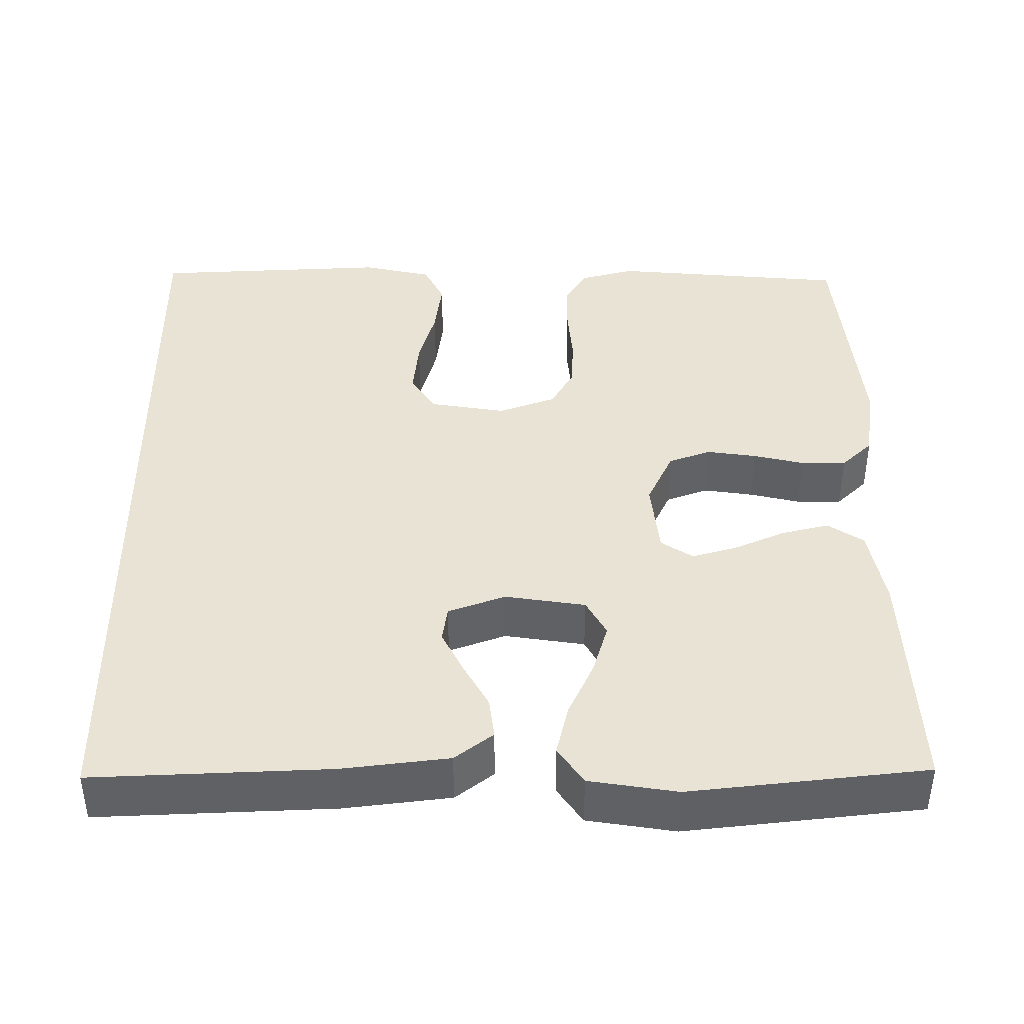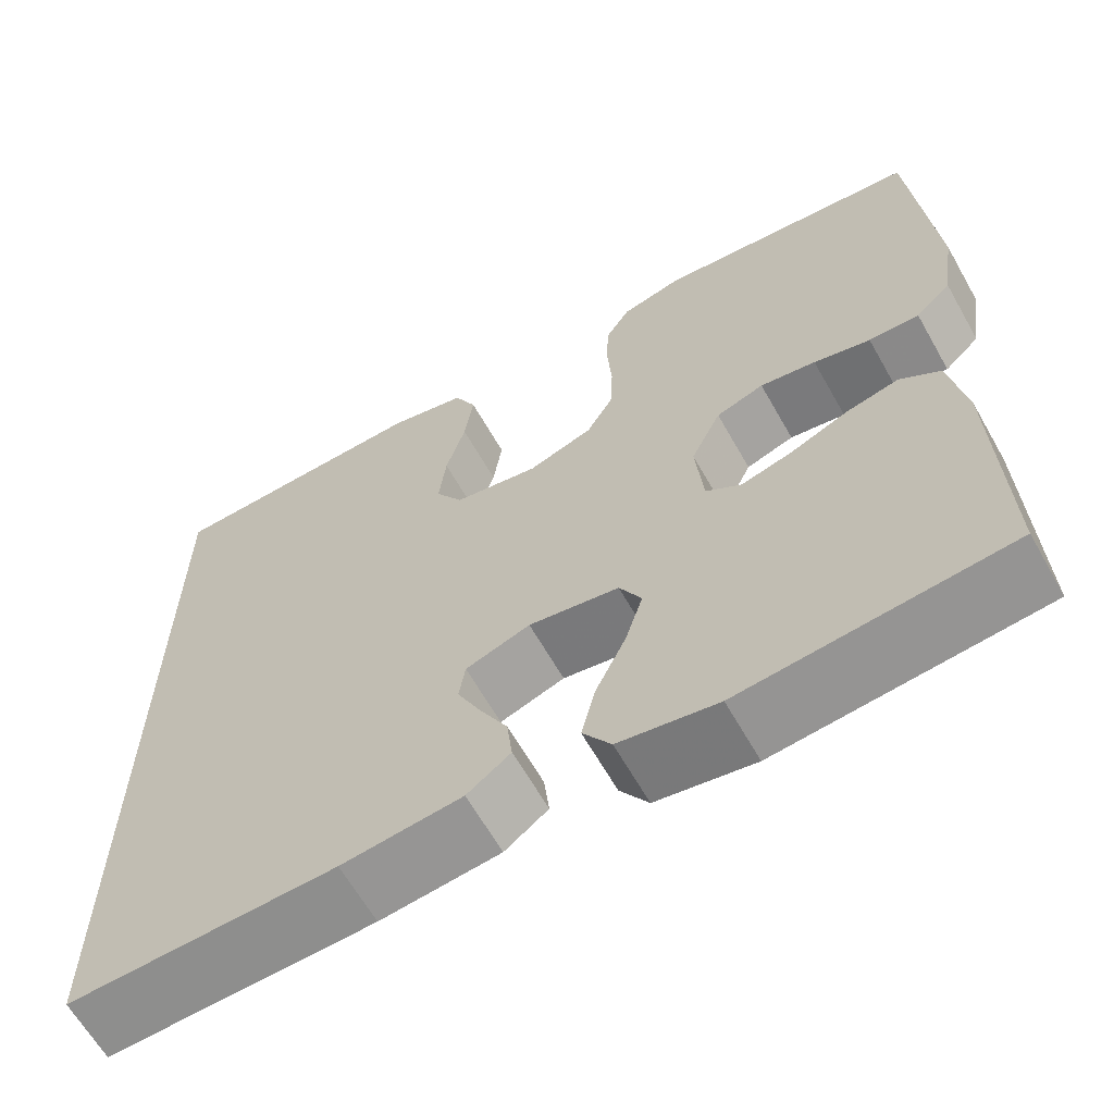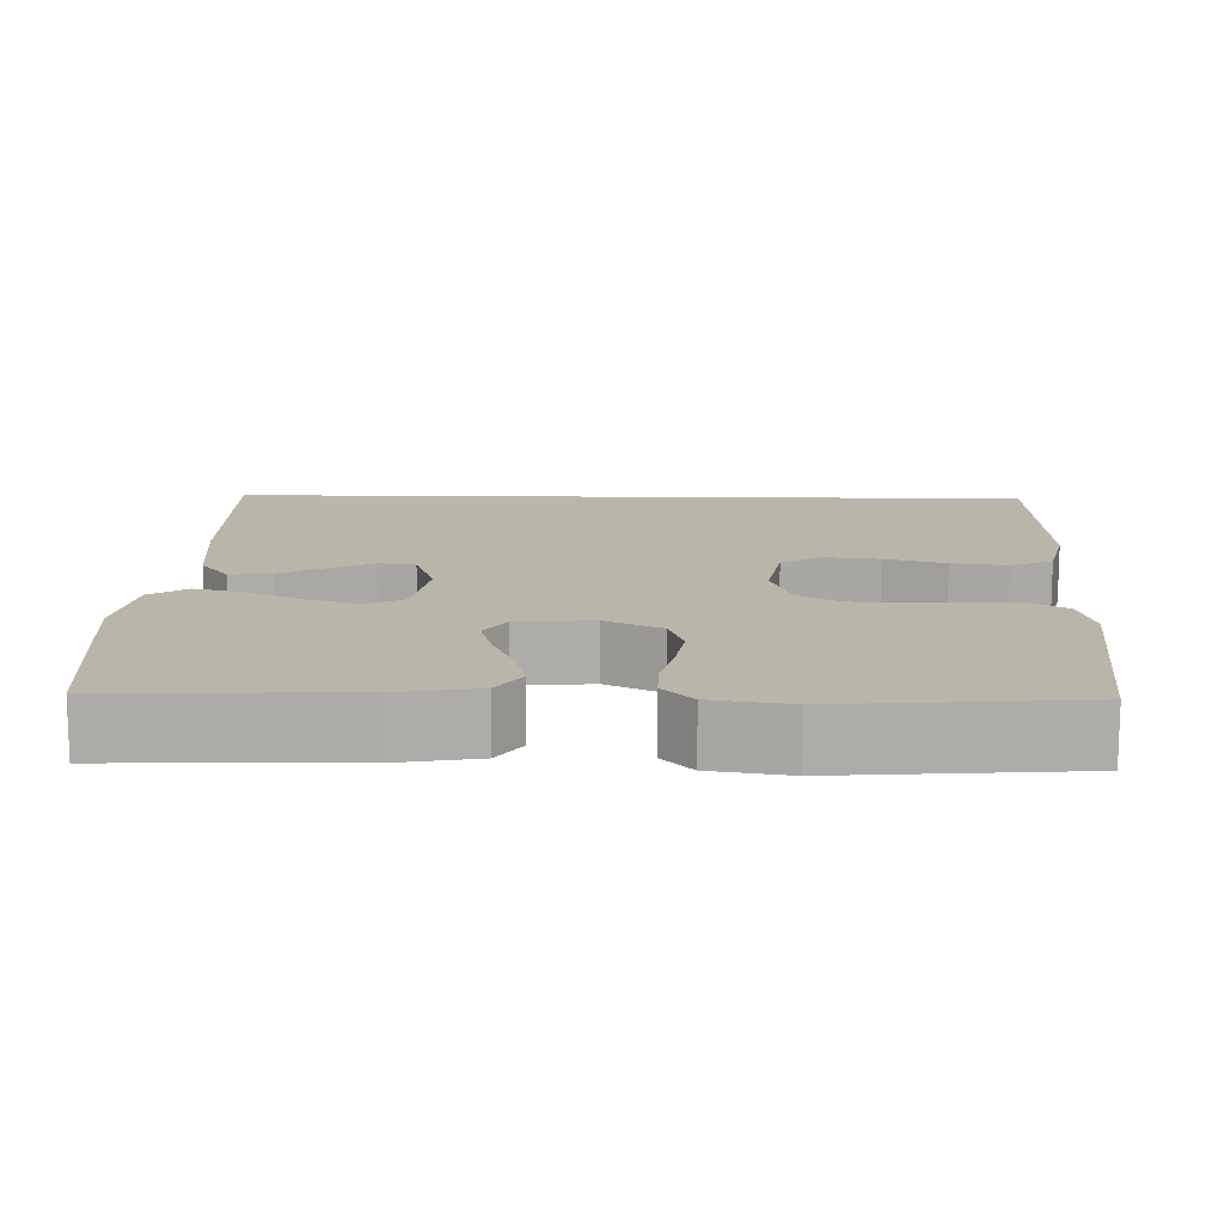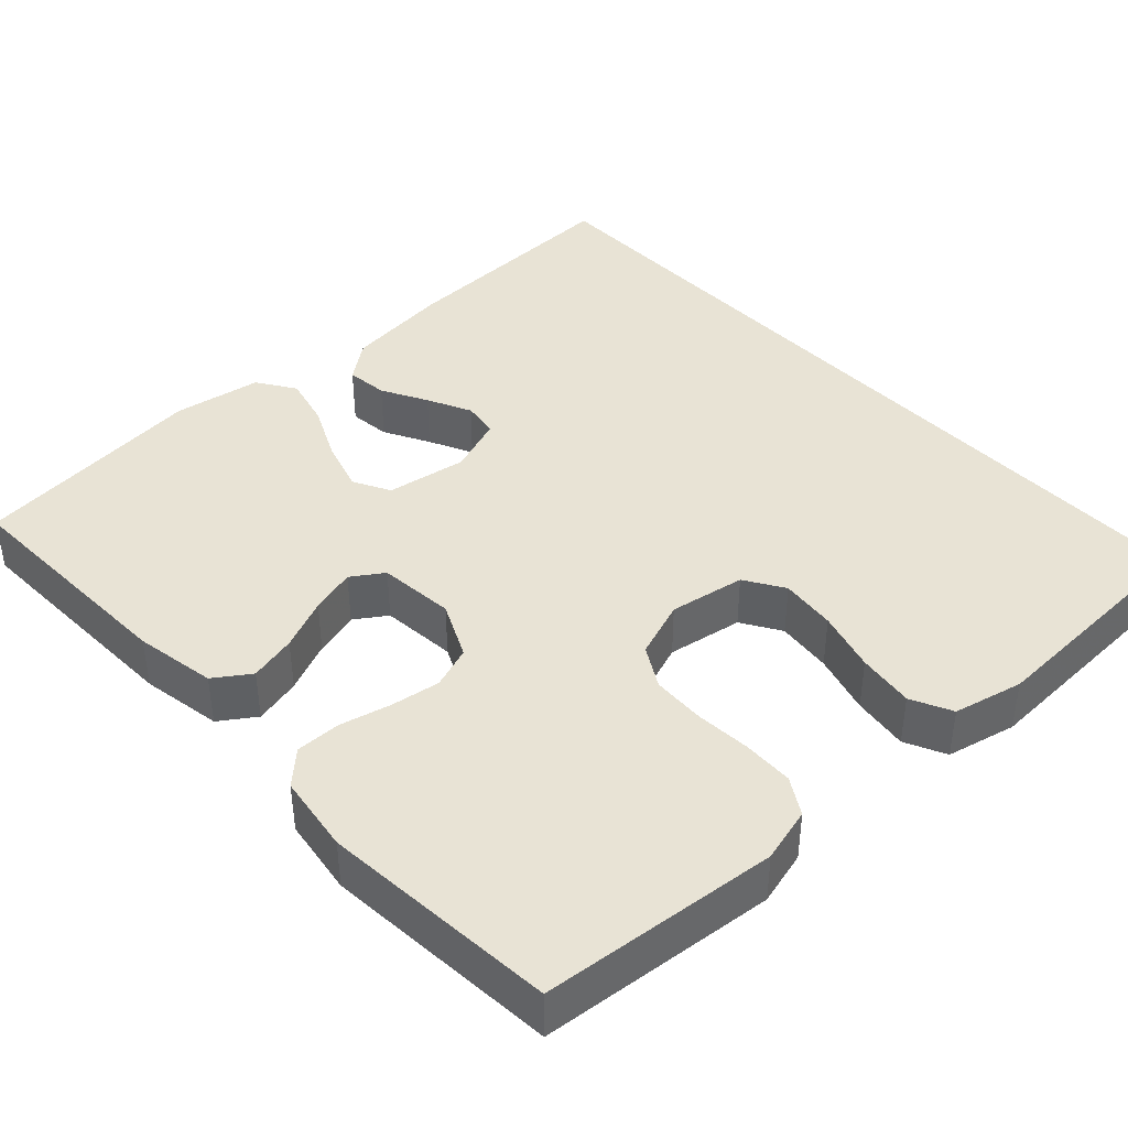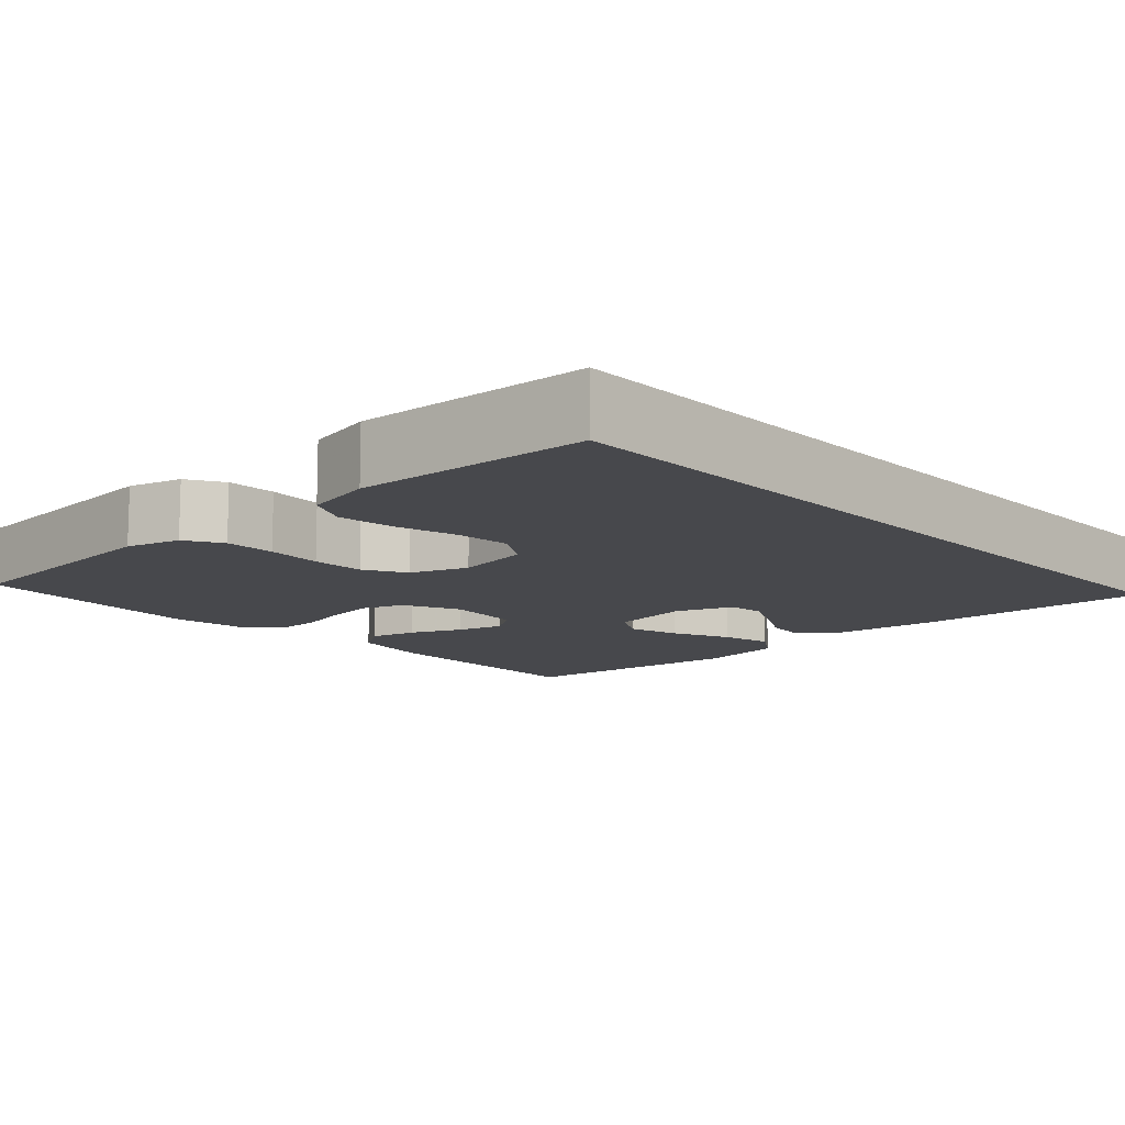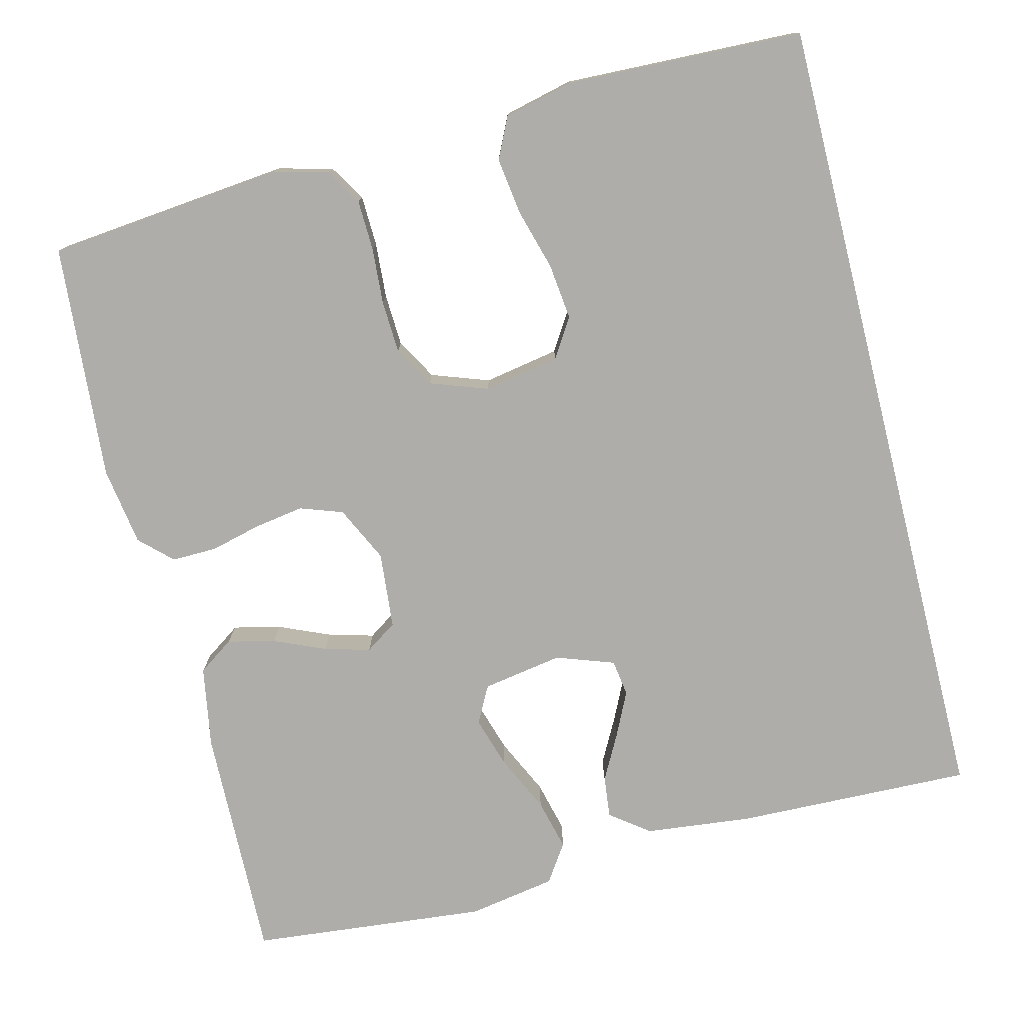
<metadata>
{"format":"obj","ext":"obj","renderer":"f3d","projection":"perspective","resolution":1024,"background":"white","views":[{"elev":41.0,"azim":179.1,"up":"+Y"},{"elev":-63.9,"azim":-150.4,"up":"+Z"},{"elev":13.5,"azim":-88.6,"up":"+Y"},{"elev":41.3,"azim":-43.1,"up":"+Y"},{"elev":-11.6,"azim":42.2,"up":"+Y"},{"elev":-77.2,"azim":14.1,"up":"+Y"}]}
</metadata>
<code>
v -0.5 0.07 0.5
v -0.2 0.07 0.53
v -0.131 0.07 0.512
v -0.103 0.07 0.466
v -0.101 0.07 0.402
v -0.106 0.07 0.331
v -0.103 0.07 0.264
v -0.073 0.07 0.212
v 0 0.07 0.186
v 0.096 0.07 0.203
v 0.127 0.07 0.253
v 0.119 0.07 0.324
v 0.097 0.07 0.401
v 0.087 0.07 0.473
v 0.112 0.07 0.525
v 0.2 0.07 0.546
v 0.5 0.07 0.535
v 0.5 0.07 -0.497
v 0.2 0.07 -0.488
v 0.065 0.07 -0.473
v 0.016 0.07 -0.436
v 0.022 0.07 -0.383
v 0.053 0.07 -0.325
v 0.08 0.07 -0.269
v 0.073 0.07 -0.223
v 0 0.07 -0.197
v -0.102 0.07 -0.214
v -0.127 0.07 -0.261
v -0.107 0.07 -0.326
v -0.073 0.07 -0.398
v -0.057 0.07 -0.463
v -0.089 0.07 -0.511
v -0.2 0.07 -0.53
v -0.5 0.07 -0.5
v -0.492 0.07 -0.2
v -0.474 0.07 -0.097
v -0.429 0.07 -0.066
v -0.369 0.07 -0.08
v -0.304 0.07 -0.108
v -0.246 0.07 -0.124
v -0.206 0.07 -0.097
v -0.197 0.07 0
v -0.231 0.07 0.071
v -0.285 0.07 0.09
v -0.348 0.07 0.08
v -0.412 0.07 0.064
v -0.469 0.07 0.063
v -0.509 0.07 0.101
v -0.524 0.07 0.2
v -0.5 0 0.5
v -0.2 0 0.53
v -0.131 0 0.512
v -0.103 0 0.466
v -0.101 0 0.402
v -0.106 0 0.331
v -0.103 0 0.264
v -0.073 0 0.212
v 0 0 0.186
v 0.096 0 0.203
v 0.127 0 0.253
v 0.119 0 0.324
v 0.097 0 0.401
v 0.087 0 0.473
v 0.112 0 0.525
v 0.2 0 0.546
v 0.5 0 0.535
v 0.5 0 -0.497
v 0.2 0 -0.488
v 0.065 0 -0.473
v 0.016 0 -0.436
v 0.022 0 -0.383
v 0.053 0 -0.325
v 0.08 0 -0.269
v 0.073 0 -0.223
v 0 0 -0.197
v -0.102 0 -0.214
v -0.127 0 -0.261
v -0.107 0 -0.326
v -0.073 0 -0.398
v -0.057 0 -0.463
v -0.089 0 -0.511
v -0.2 0 -0.53
v -0.5 0 -0.5
v -0.492 0 -0.2
v -0.474 0 -0.097
v -0.429 0 -0.066
v -0.369 0 -0.08
v -0.304 0 -0.108
v -0.246 0 -0.124
v -0.206 0 -0.097
v -0.197 0 0
v -0.231 0 0.071
v -0.285 0 0.09
v -0.348 0 0.08
v -0.412 0 0.064
v -0.469 0 0.063
v -0.509 0 0.101
v -0.524 0 0.2
f 45 46 47 48
f 44 45 48 49
f 43 44 49 1
f 36 37 38 39
f 36 39 40
f 35 36 40
f 34 35 40
f 33 34 40 41
f 29 30 31 32
f 28 29 32 33
f 20 21 22 23
f 20 23 24
f 19 20 24
f 18 19 24 25
f 16 17 18 25
f 12 13 14 15
f 11 12 15 16
f 3 4 5 6
f 3 6 7
f 43 1 2 3
f 42 43 3 7
f 28 33 41 42
f 27 28 42 7
f 11 16 25
f 10 11 25 26
f 9 10 26 27
f 27 7 8
f 8 9 27
f 97 96 95 94
f 98 97 94 93
f 50 98 93 92
f 88 87 86 85
f 89 88 85
f 89 85 84
f 89 84 83
f 90 89 83 82
f 81 80 79 78
f 82 81 78 77
f 72 71 70 69
f 73 72 69
f 73 69 68
f 74 73 68 67
f 74 67 66 65
f 64 63 62 61
f 65 64 61 60
f 55 54 53 52
f 56 55 52
f 52 51 50 92
f 56 52 92 91
f 91 90 82 77
f 56 91 77 76
f 74 65 60
f 75 74 60 59
f 76 75 59 58
f 57 56 76
f 76 58 57
f 1 50 51 2
f 2 51 52 3
f 3 52 53 4
f 4 53 54 5
f 5 54 55 6
f 6 55 56 7
f 7 56 57 8
f 8 57 58 9
f 9 58 59 10
f 10 59 60 11
f 11 60 61 12
f 12 61 62 13
f 13 62 63 14
f 14 63 64 15
f 15 64 65 16
f 16 65 66 17
f 17 66 67 18
f 18 67 68 19
f 19 68 69 20
f 20 69 70 21
f 21 70 71 22
f 22 71 72 23
f 23 72 73 24
f 24 73 74 25
f 25 74 75 26
f 26 75 76 27
f 27 76 77 28
f 28 77 78 29
f 29 78 79 30
f 30 79 80 31
f 31 80 81 32
f 32 81 82 33
f 33 82 83 34
f 34 83 84 35
f 35 84 85 36
f 36 85 86 37
f 37 86 87 38
f 38 87 88 39
f 39 88 89 40
f 40 89 90 41
f 41 90 91 42
f 42 91 92 43
f 43 92 93 44
f 44 93 94 45
f 45 94 95 46
f 46 95 96 47
f 47 96 97 48
f 48 97 98 49
f 49 98 50 1

</code>
